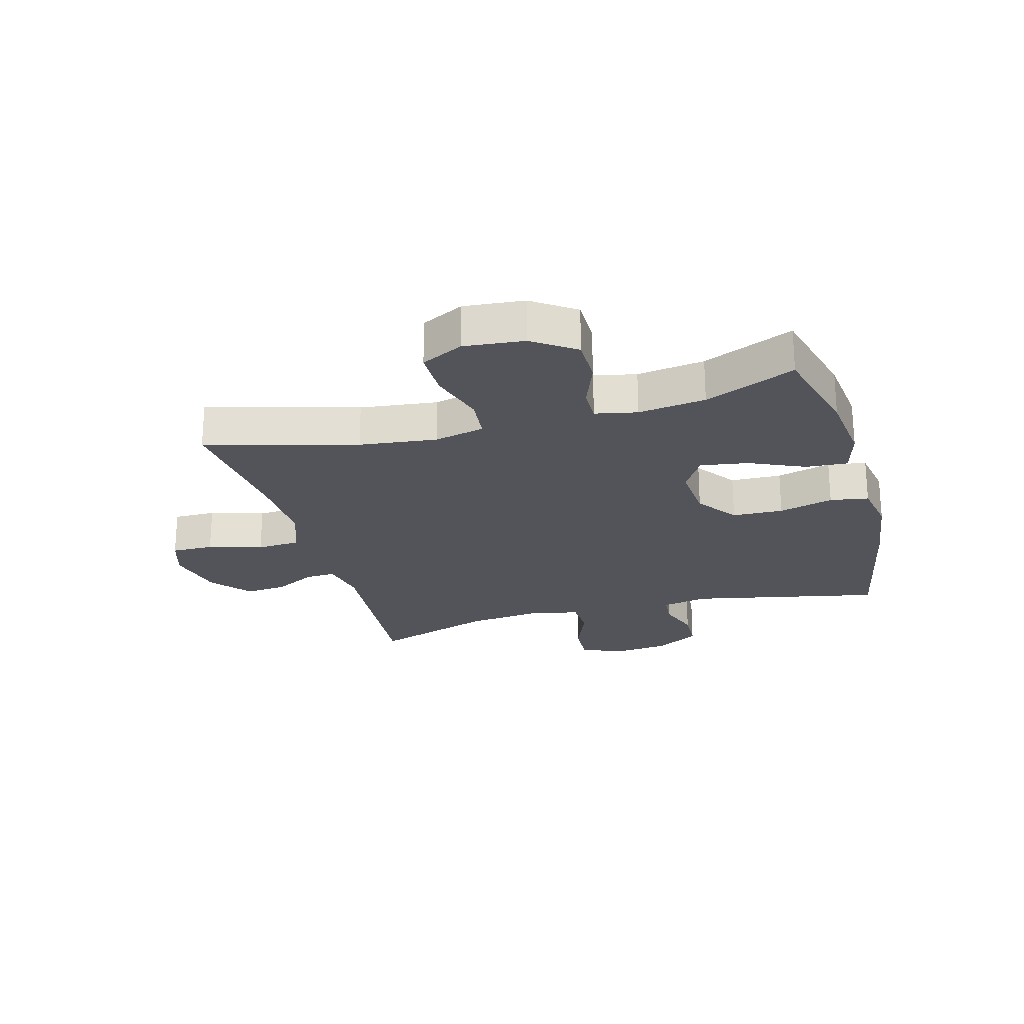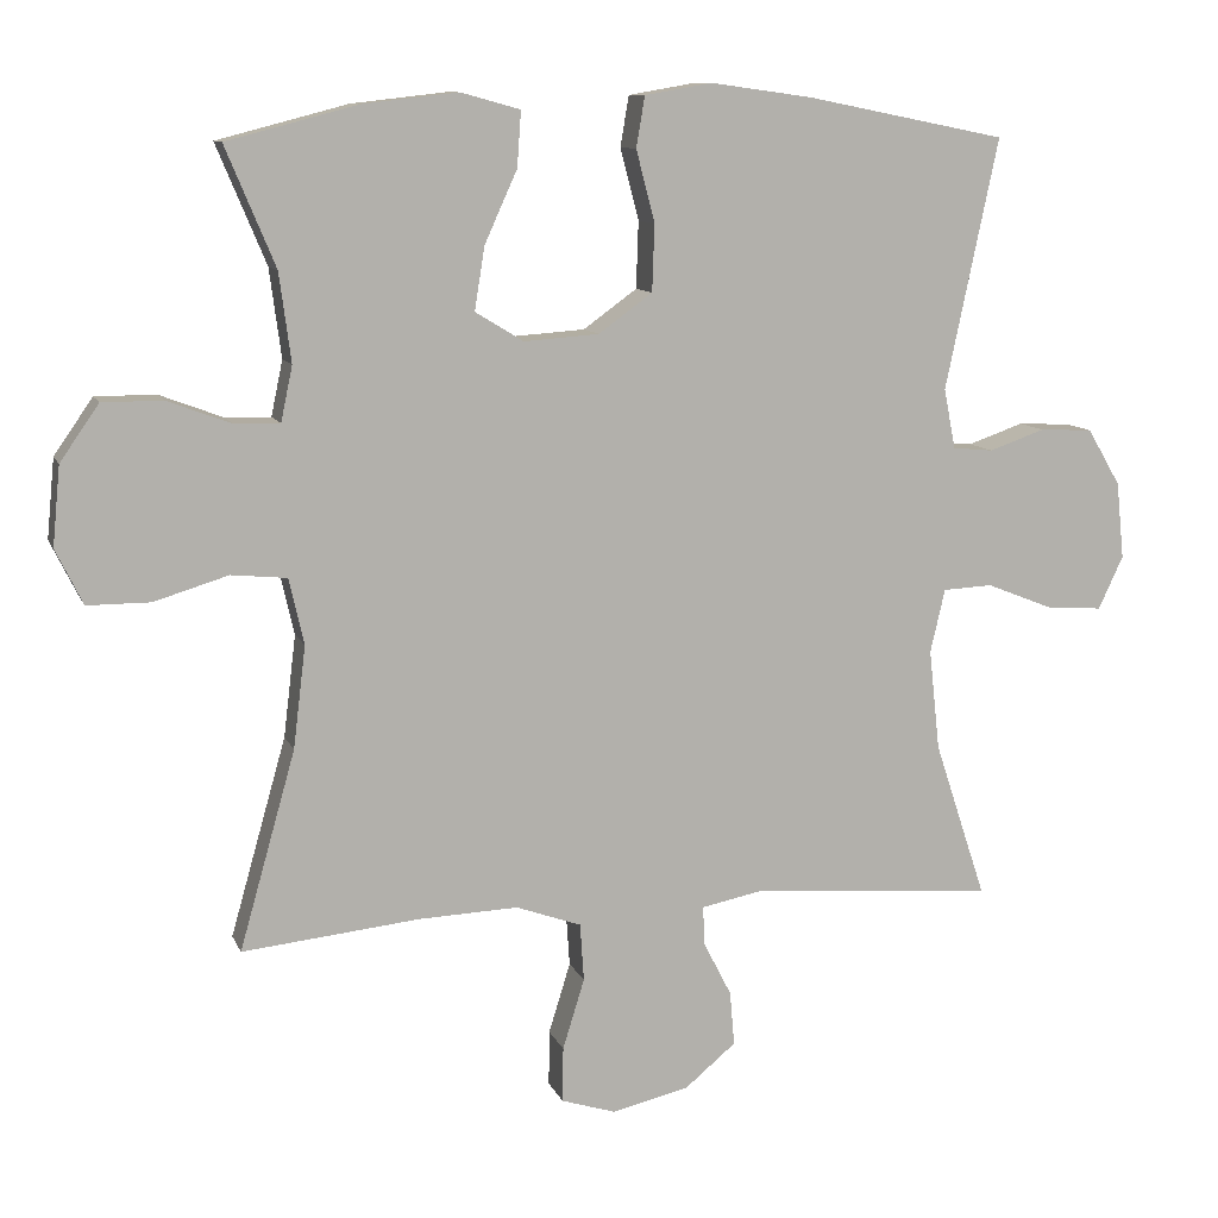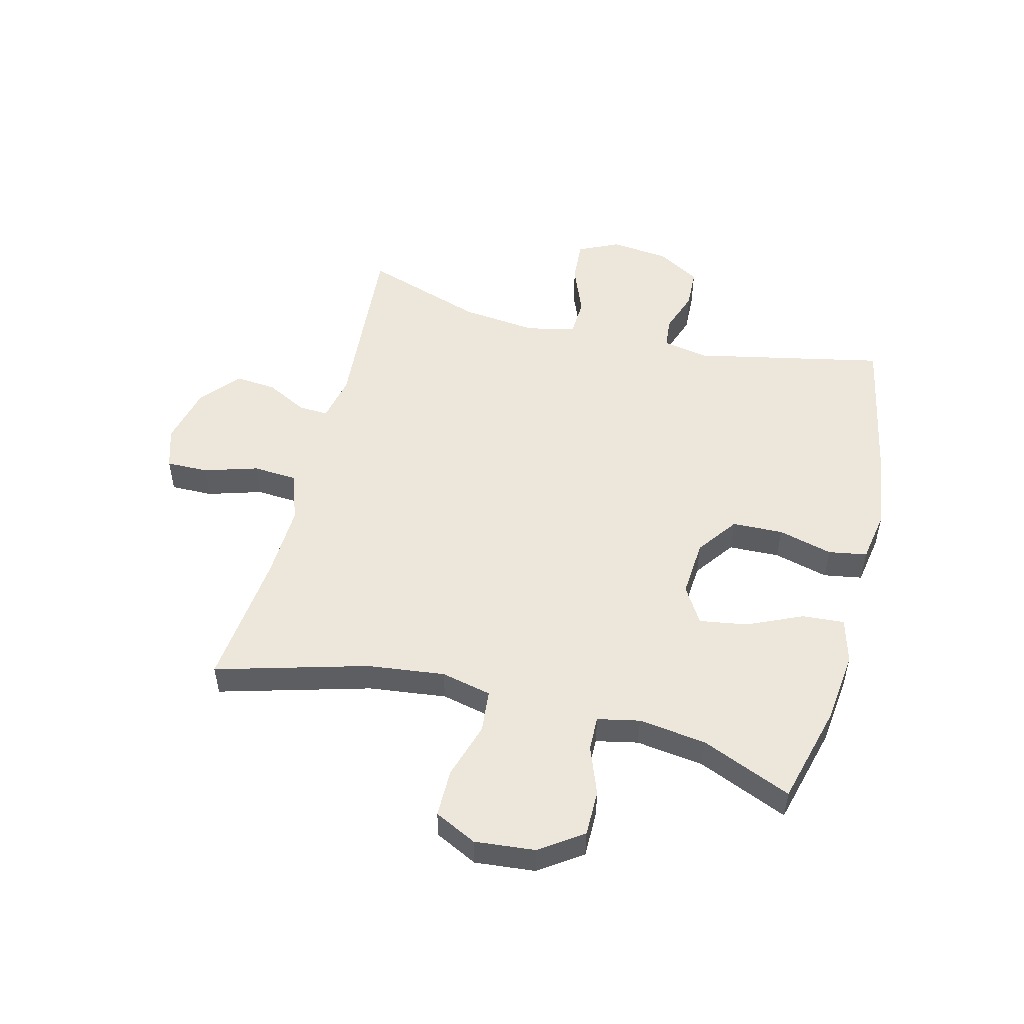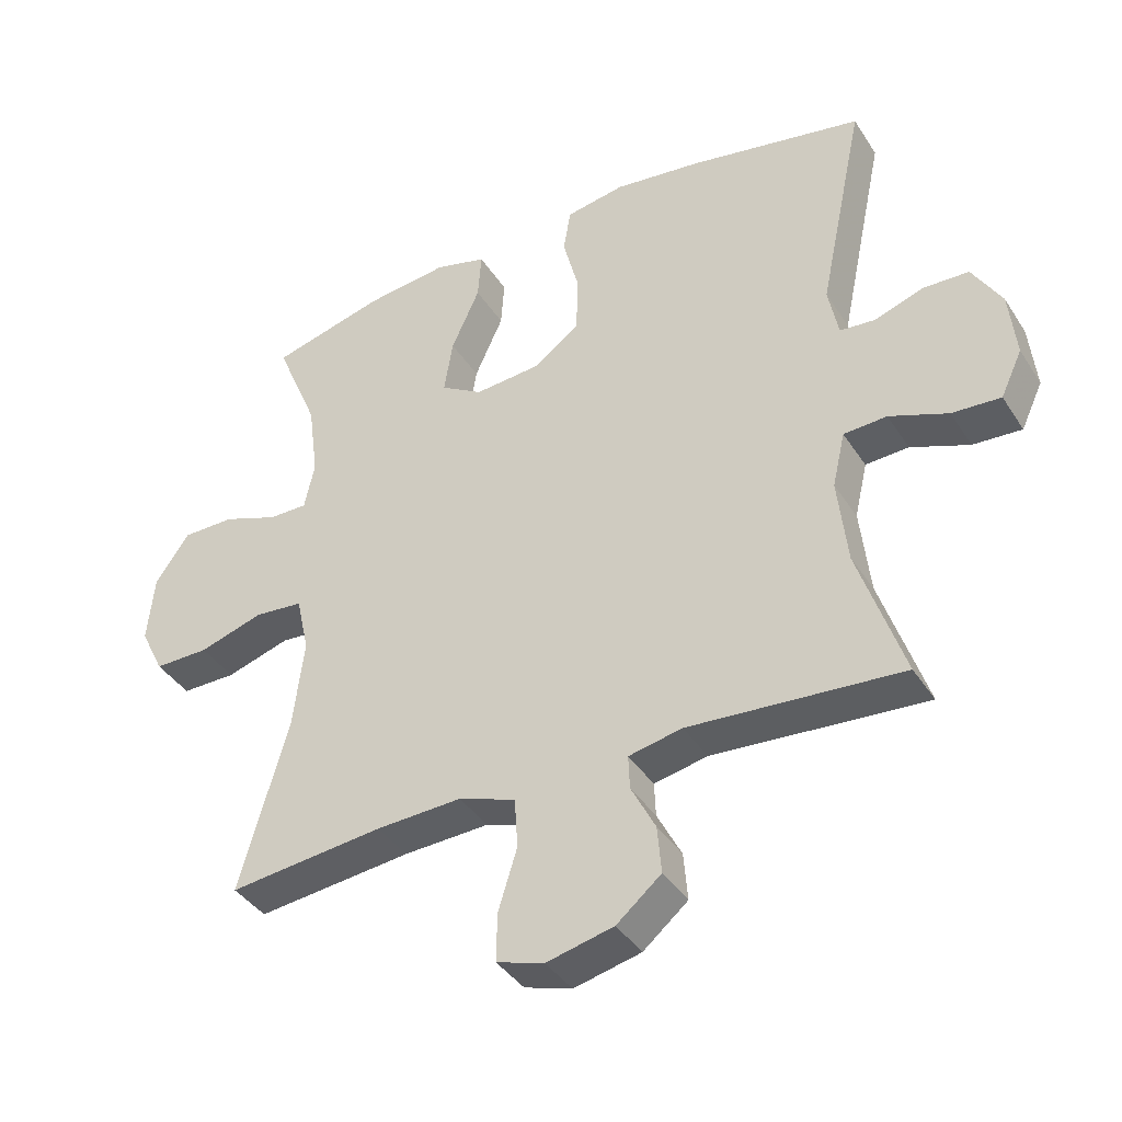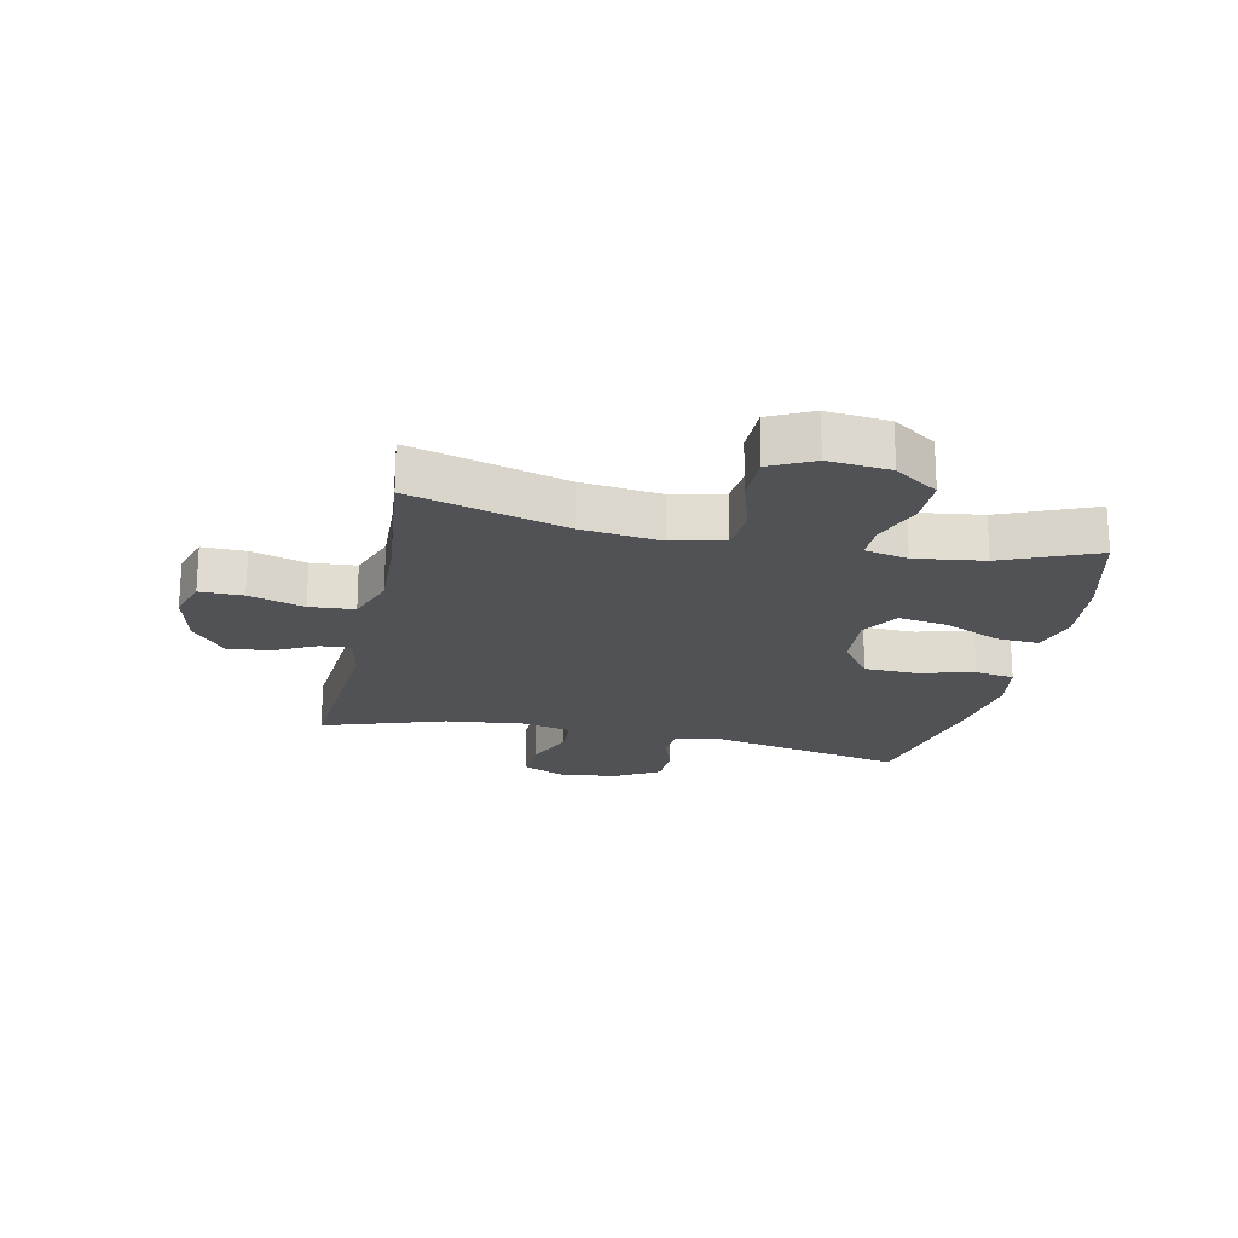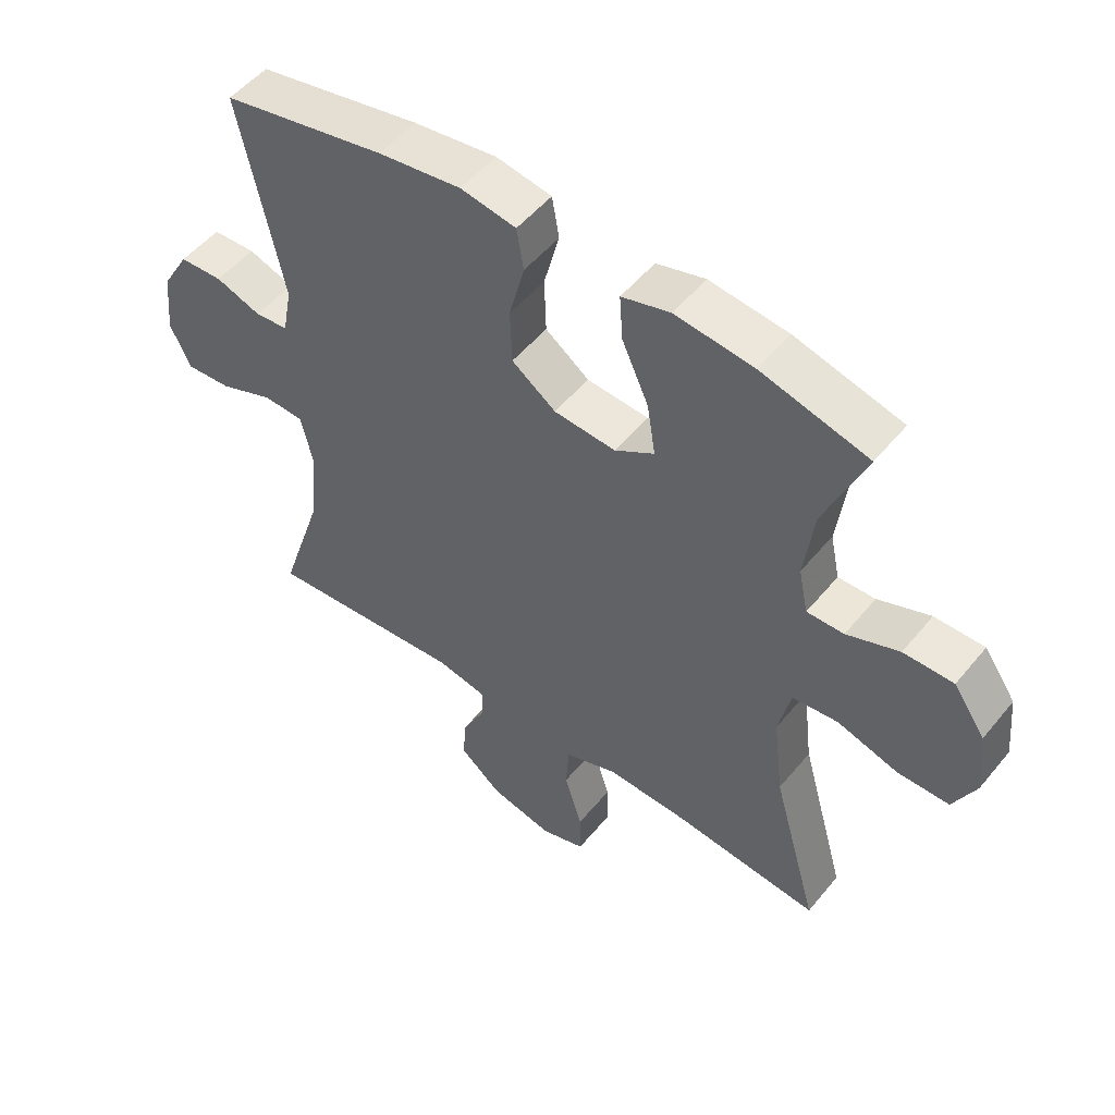
<metadata>
{"format":"obj","ext":"obj","renderer":"f3d","projection":"perspective","resolution":1024,"background":"white","views":[{"elev":-23.7,"azim":-74.4,"up":"+Y"},{"elev":10.3,"azim":-16.1,"up":"+Z"},{"elev":51.6,"azim":-75.7,"up":"+Y"},{"elev":-39.6,"azim":29.6,"up":"+Z"},{"elev":-20.7,"azim":-102.0,"up":"+Y"},{"elev":51.7,"azim":-141.9,"up":"+Z"}]}
</metadata>
<code>
v 0.5 0.07 -0.5
v 0.186 0.07 -0.475
v 0.107 0.07 -0.491
v 0.109 0.07 -0.541
v 0.145 0.07 -0.611
v 0.151 0.07 -0.681
v 0.085 0.07 -0.736
v -0.014 0.07 -0.759
v -0.084 0.07 -0.737
v -0.083 0.07 -0.666
v -0.055 0.07 -0.575
v -0.06 0.07 -0.501
v -0.144 0.07 -0.471
v -0.271 0.07 -0.476
v -0.5 0.07 -0.5
v -0.428 0.07 -0.245
v -0.412 0.07 -0.114
v -0.431 0.07 -0.029
v -0.503 0.07 -0.022
v -0.598 0.07 -0.051
v -0.679 0.07 -0.051
v -0.714 0.07 0.02
v -0.704 0.07 0.122
v -0.654 0.07 0.194
v -0.576 0.07 0.194
v -0.494 0.07 0.163
v -0.436 0.07 0.162
v -0.421 0.07 0.233
v -0.436 0.07 0.347
v -0.5 0.07 0.5
v -0.332 0.07 0.544
v -0.209 0.07 0.558
v -0.133 0.07 0.537
v -0.138 0.07 0.466
v -0.18 0.07 0.373
v -0.193 0.07 0.292
v -0.131 0.07 0.254
v -0.034 0.07 0.261
v 0.035 0.07 0.311
v 0.038 0.07 0.397
v 0.014 0.07 0.489
v 0.025 0.07 0.554
v 0.112 0.07 0.569
v 0.243 0.07 0.551
v 0.5 0.07 0.5
v 0.432 0.07 0.178
v 0.447 0.07 0.101
v 0.499 0.07 0.096
v 0.571 0.07 0.121
v 0.639 0.07 0.118
v 0.682 0.07 0.045
v 0.692 0.07 -0.054
v 0.66 0.07 -0.122
v 0.588 0.07 -0.117
v 0.502 0.07 -0.083
v 0.438 0.07 -0.086
v 0.419 0.07 -0.168
v 0.433 0.07 -0.297
v 0.5 0 -0.5
v 0.186 0 -0.475
v 0.107 0 -0.491
v 0.109 0 -0.541
v 0.145 0 -0.611
v 0.151 0 -0.681
v 0.085 0 -0.736
v -0.014 0 -0.759
v -0.084 0 -0.737
v -0.083 0 -0.666
v -0.055 0 -0.575
v -0.06 0 -0.501
v -0.144 0 -0.471
v -0.271 0 -0.476
v -0.5 0 -0.5
v -0.428 0 -0.245
v -0.412 0 -0.114
v -0.431 0 -0.029
v -0.503 0 -0.022
v -0.598 0 -0.051
v -0.679 0 -0.051
v -0.714 0 0.02
v -0.704 0 0.122
v -0.654 0 0.194
v -0.576 0 0.194
v -0.494 0 0.163
v -0.436 0 0.162
v -0.421 0 0.233
v -0.436 0 0.347
v -0.5 0 0.5
v -0.332 0 0.544
v -0.209 0 0.558
v -0.133 0 0.537
v -0.138 0 0.466
v -0.18 0 0.373
v -0.193 0 0.292
v -0.131 0 0.254
v -0.034 0 0.261
v 0.035 0 0.311
v 0.038 0 0.397
v 0.014 0 0.489
v 0.025 0 0.554
v 0.112 0 0.569
v 0.243 0 0.551
v 0.5 0 0.5
v 0.432 0 0.178
v 0.447 0 0.101
v 0.499 0 0.096
v 0.571 0 0.121
v 0.639 0 0.118
v 0.682 0 0.045
v 0.692 0 -0.054
v 0.66 0 -0.122
v 0.588 0 -0.117
v 0.502 0 -0.083
v 0.438 0 -0.086
v 0.419 0 -0.168
v 0.433 0 -0.297
f 53 54 55
f 52 53 55
f 51 52 55
f 50 51 55
f 49 50 55
f 48 49 55
f 47 48 55 56
f 46 47 56 57
f 44 45 46
f 43 44 46
f 42 43 46
f 41 42 46
f 40 41 46
f 39 40 46 57
f 33 34 35
f 32 33 35
f 31 32 35
f 30 31 35
f 29 30 35
f 28 29 35 36
f 27 28 36 37
f 24 25 26
f 23 24 26
f 22 23 26
f 21 22 26
f 20 21 26
f 19 20 26
f 18 19 26 27
f 27 37 38
f 18 27 38
f 17 18 38
f 14 15 16
f 39 57 58
f 38 39 58
f 17 38 58
f 16 17 58
f 14 16 58
f 13 14 58
f 9 10 11
f 8 9 11
f 7 8 11
f 6 7 11
f 5 6 11
f 4 5 11
f 58 1 2
f 58 2 3
f 13 58 3
f 12 13 3
f 3 4 11 12
f 113 112 111
f 113 111 110
f 113 110 109
f 113 109 108
f 113 108 107
f 113 107 106
f 114 113 106 105
f 115 114 105 104
f 104 103 102
f 104 102 101
f 104 101 100
f 104 100 99
f 104 99 98
f 115 104 98 97
f 93 92 91
f 93 91 90
f 93 90 89
f 93 89 88
f 93 88 87
f 94 93 87 86
f 95 94 86 85
f 84 83 82
f 84 82 81
f 84 81 80
f 84 80 79
f 84 79 78
f 84 78 77
f 85 84 77 76
f 96 95 85
f 96 85 76
f 96 76 75
f 74 73 72
f 116 115 97
f 116 97 96
f 116 96 75
f 116 75 74
f 116 74 72
f 116 72 71
f 69 68 67
f 69 67 66
f 69 66 65
f 69 65 64
f 69 64 63
f 69 63 62
f 60 59 116
f 61 60 116
f 61 116 71
f 61 71 70
f 70 69 62 61
f 1 59 60 2
f 2 60 61 3
f 3 61 62 4
f 4 62 63 5
f 5 63 64 6
f 6 64 65 7
f 7 65 66 8
f 8 66 67 9
f 9 67 68 10
f 10 68 69 11
f 11 69 70 12
f 12 70 71 13
f 13 71 72 14
f 14 72 73 15
f 15 73 74 16
f 16 74 75 17
f 17 75 76 18
f 18 76 77 19
f 19 77 78 20
f 20 78 79 21
f 21 79 80 22
f 22 80 81 23
f 23 81 82 24
f 24 82 83 25
f 25 83 84 26
f 26 84 85 27
f 27 85 86 28
f 28 86 87 29
f 29 87 88 30
f 30 88 89 31
f 31 89 90 32
f 32 90 91 33
f 33 91 92 34
f 34 92 93 35
f 35 93 94 36
f 36 94 95 37
f 37 95 96 38
f 38 96 97 39
f 39 97 98 40
f 40 98 99 41
f 41 99 100 42
f 42 100 101 43
f 43 101 102 44
f 44 102 103 45
f 45 103 104 46
f 46 104 105 47
f 47 105 106 48
f 48 106 107 49
f 49 107 108 50
f 50 108 109 51
f 51 109 110 52
f 52 110 111 53
f 53 111 112 54
f 54 112 113 55
f 55 113 114 56
f 56 114 115 57
f 57 115 116 58
f 58 116 59 1

</code>
